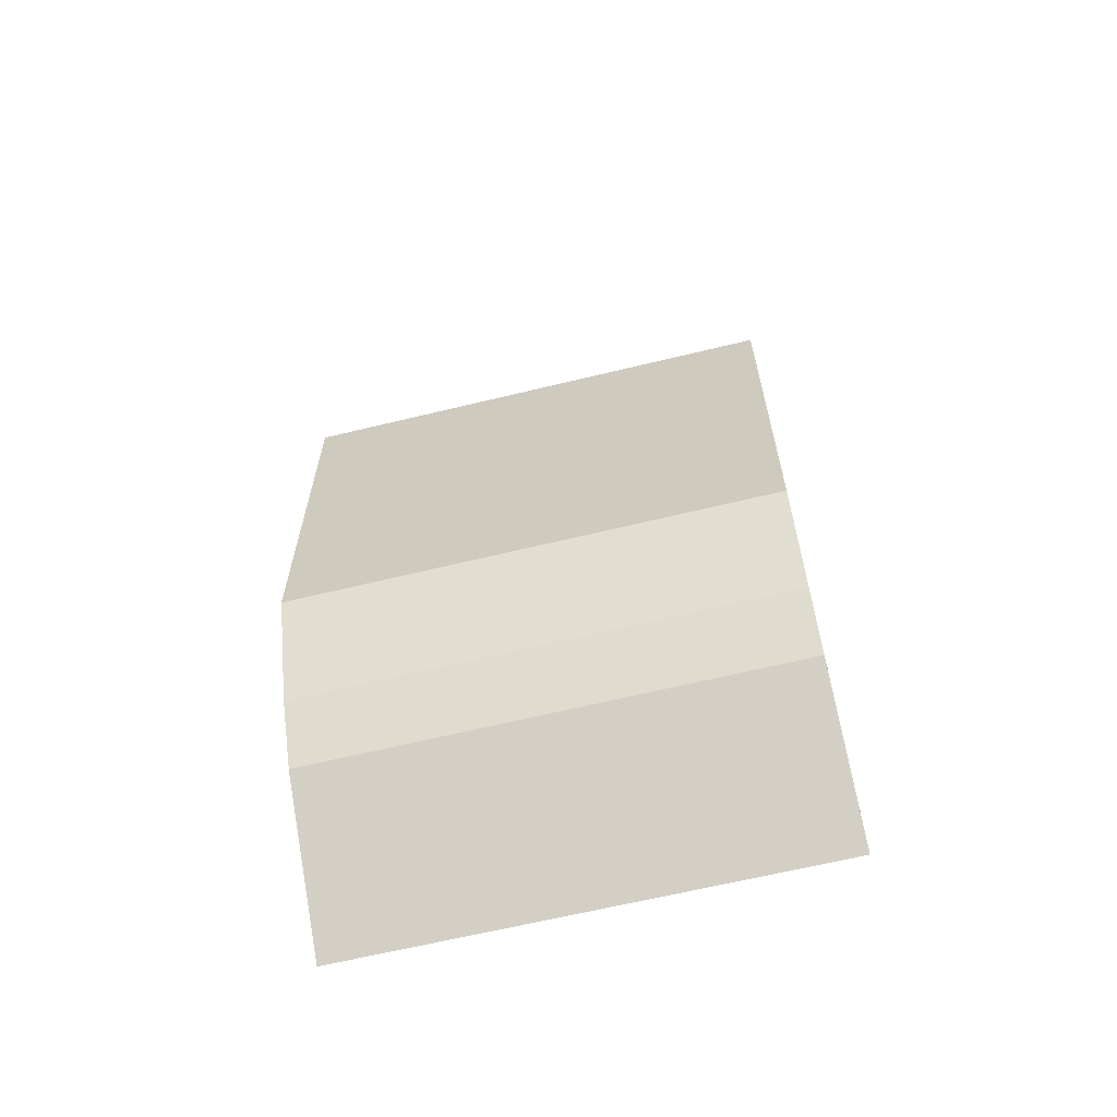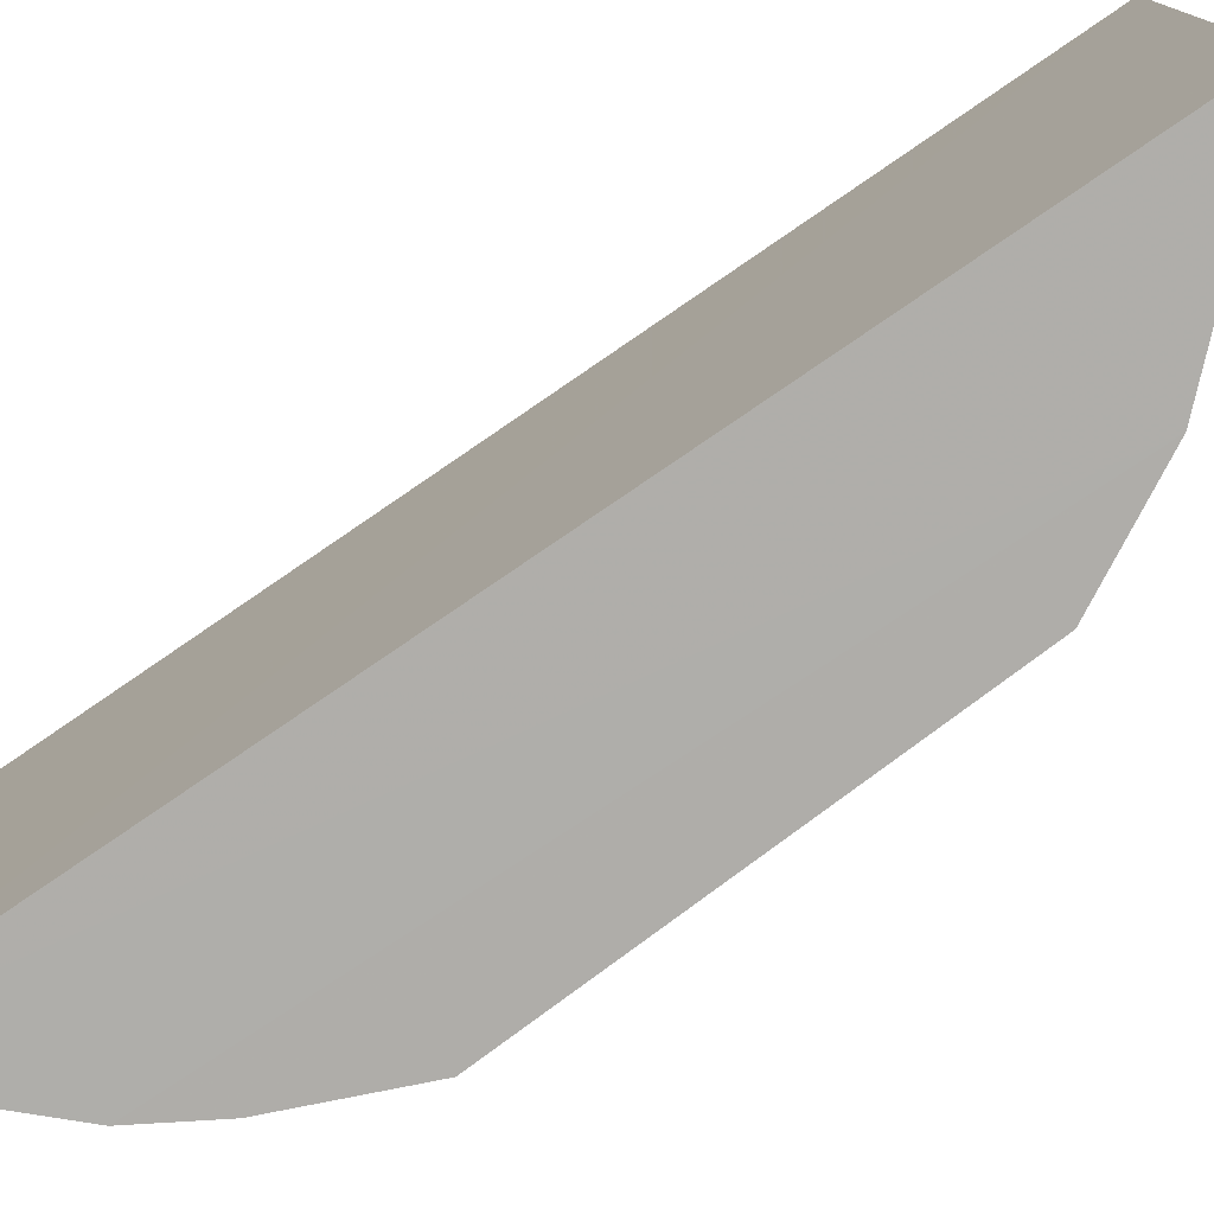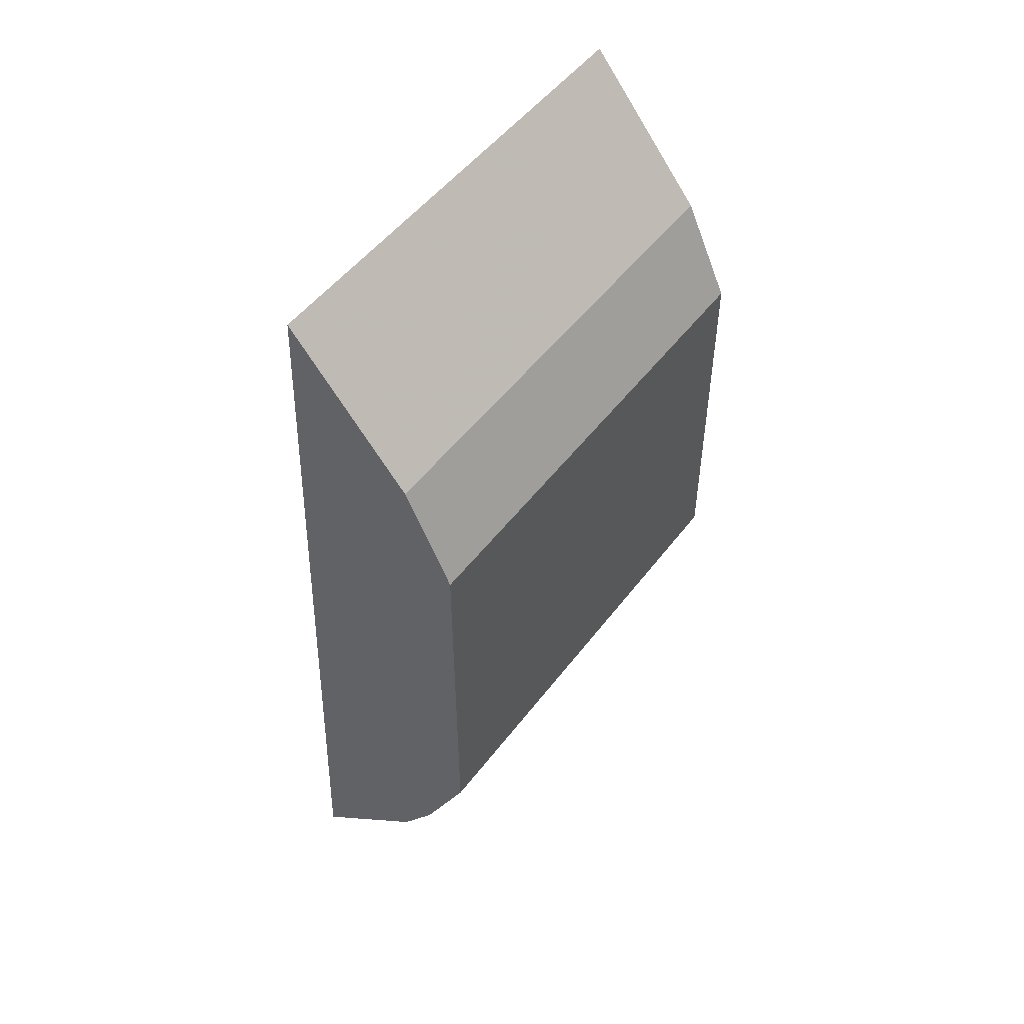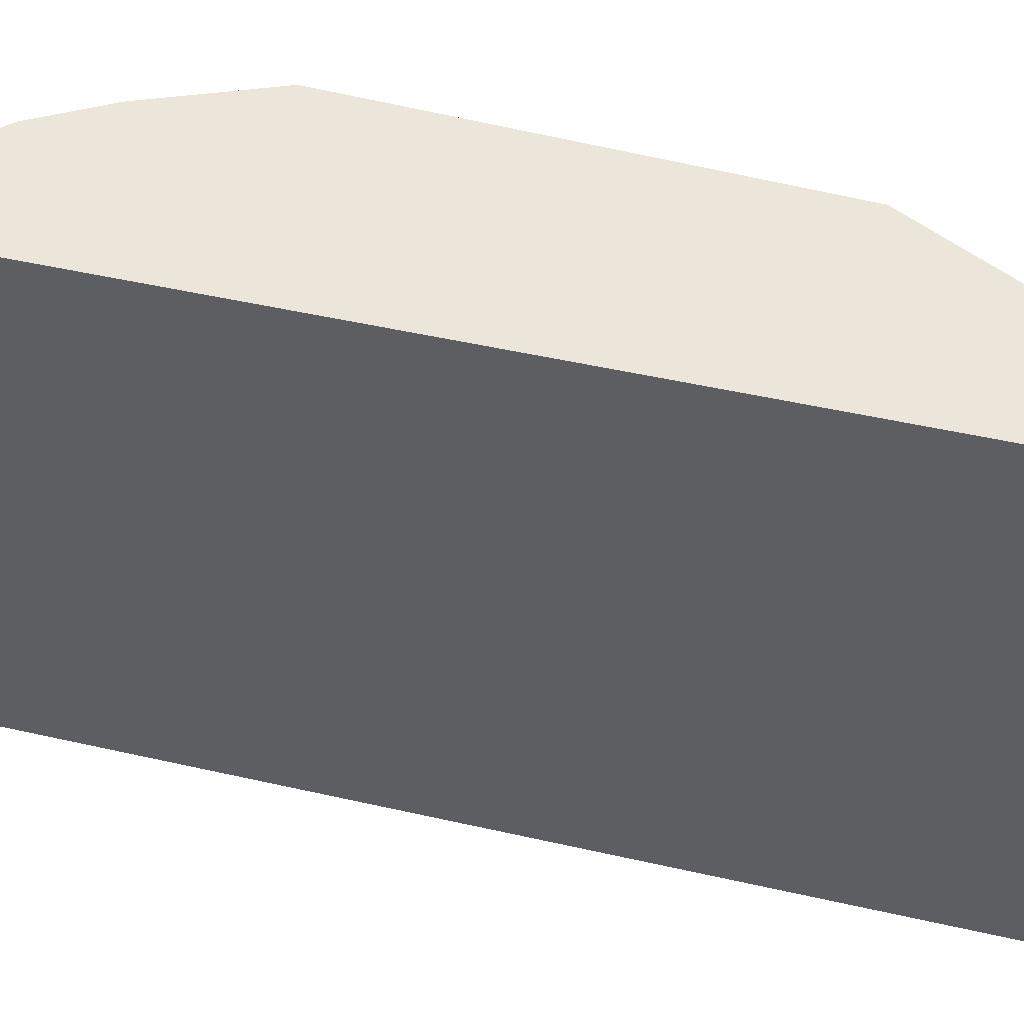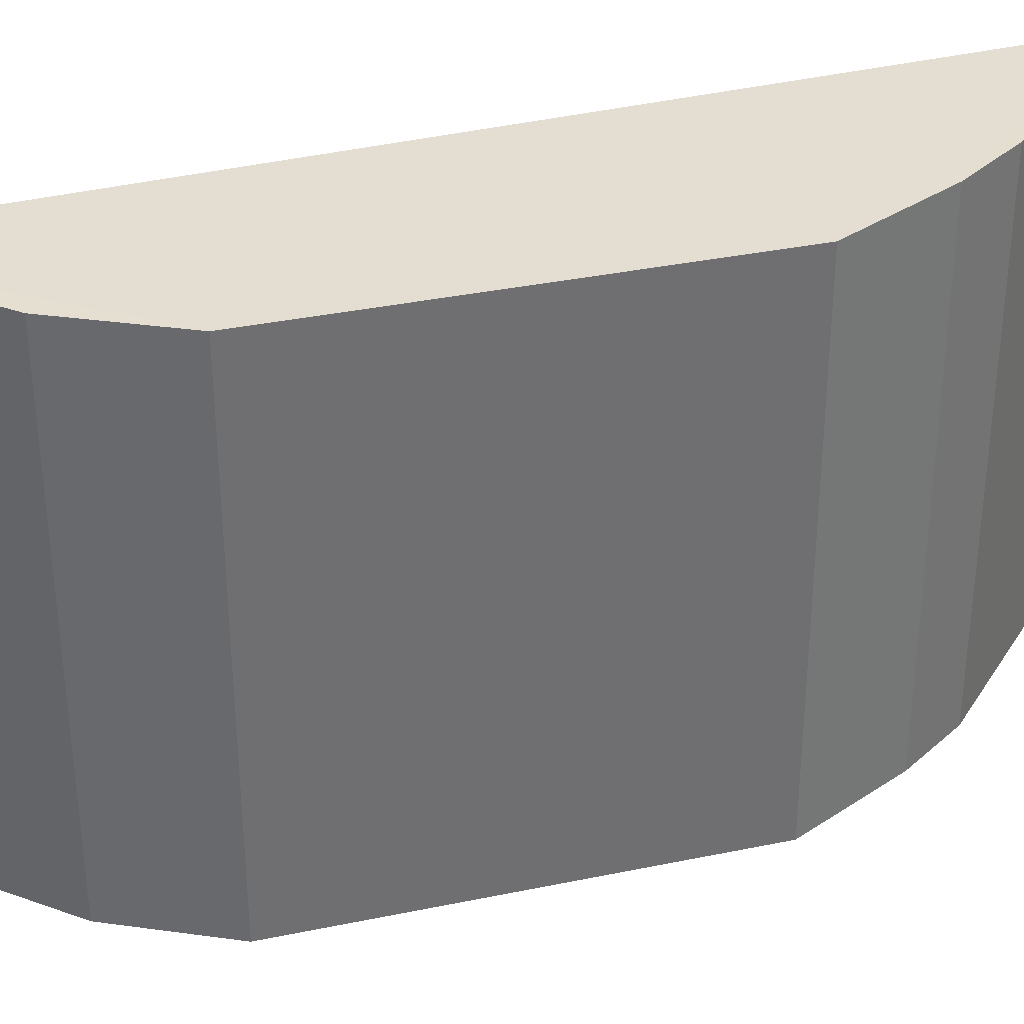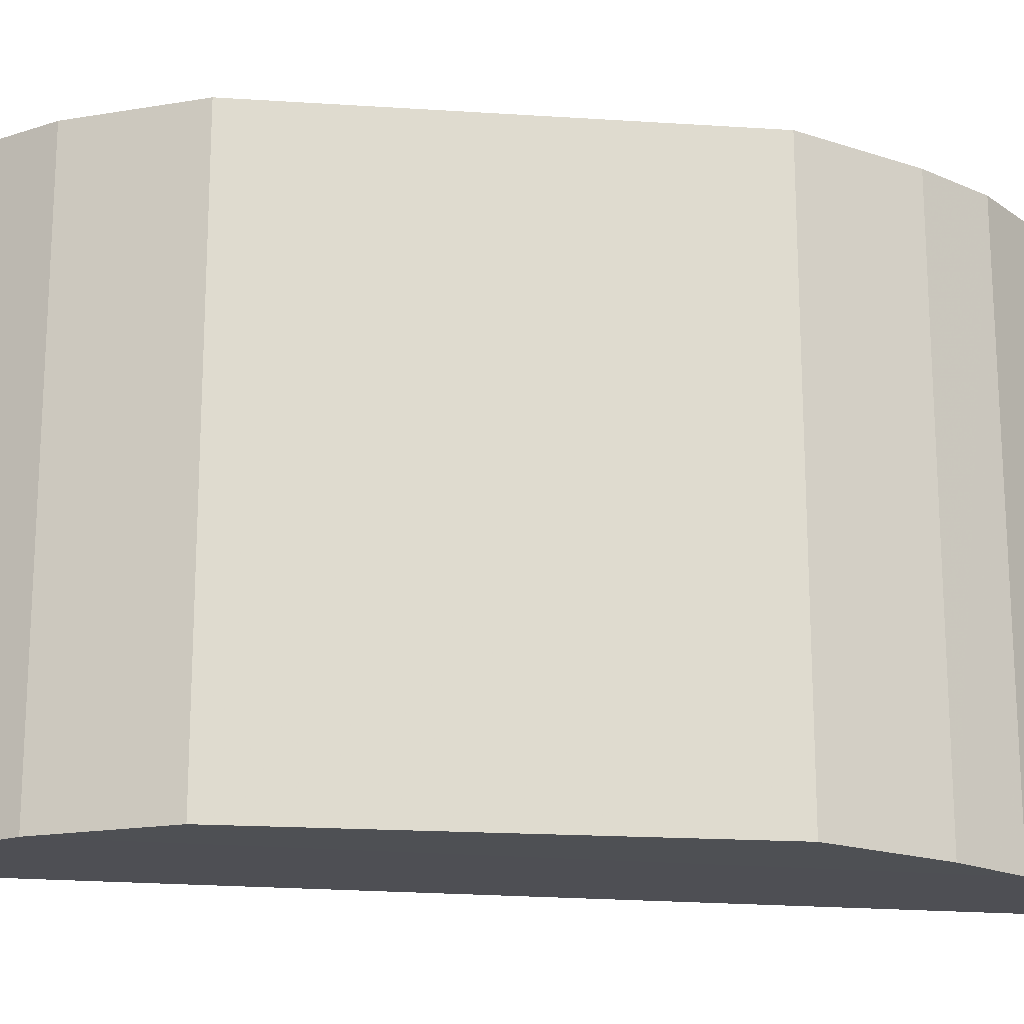
<metadata>
{"format":"obj","ext":"obj","renderer":"f3d","projection":"perspective","resolution":1024,"background":"white","views":[{"elev":-62.7,"azim":-75.9,"up":"+Y"},{"elev":-77.4,"azim":126.9,"up":"+Z"},{"elev":51.3,"azim":-143.8,"up":"+Y"},{"elev":48.1,"azim":106.9,"up":"+Z"},{"elev":35.8,"azim":-105.5,"up":"+Z"},{"elev":-18.6,"azim":-97.5,"up":"+Z"}]}
</metadata>
<code>
v -0.09295 -0.13 0.2198
v -0.09319 -0.1304 0.08344
v -0.1039 0.1262 0.2198
v -0.1042 0.1266 0.08348
v -0.153 -0.0516 0.08328
v -0.1289 -0.09608 0.0833
v -0.1525 -0.05142 0.2196
v -0.1389 0.08589 0.08328
v -0.1285 -0.09578 0.2197
v -0.1525 0.05759 0.08328
v -0.1394 -0.08006 0.08328
v -0.1521 0.05741 0.2196
v -0.139 -0.07981 0.2196
v -0.1385 0.08565 0.2196
f 1 2 3
f 3 2 4
f 6 2 1
f 7 1 3
f 8 4 2
f 8 2 6
f 8 3 4
f 9 6 1
f 10 5 7
f 11 6 9
f 11 8 6
f 11 10 8
f 11 5 10
f 12 10 7
f 12 7 3
f 13 11 9
f 13 7 5
f 13 5 11
f 13 9 1
f 13 1 7
f 14 12 3
f 14 3 8
f 14 8 10
f 14 10 12

</code>
